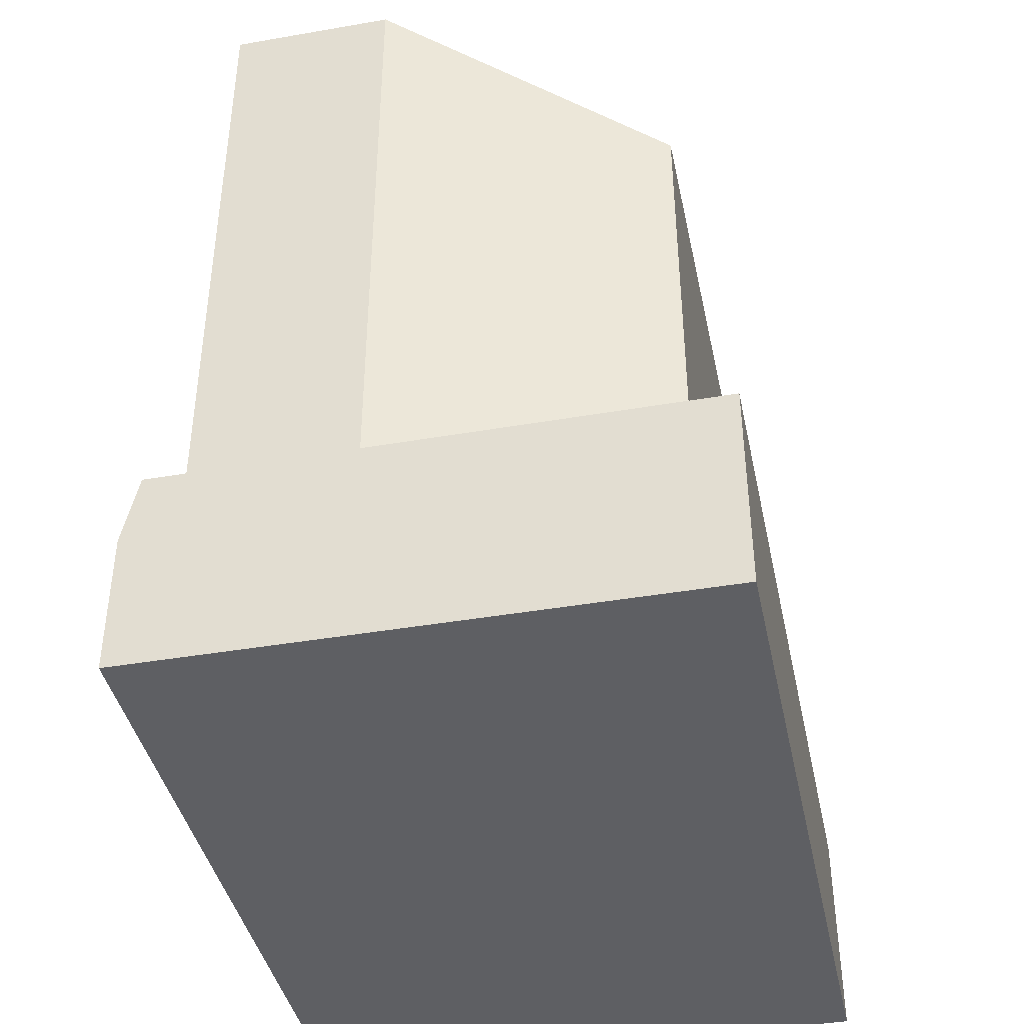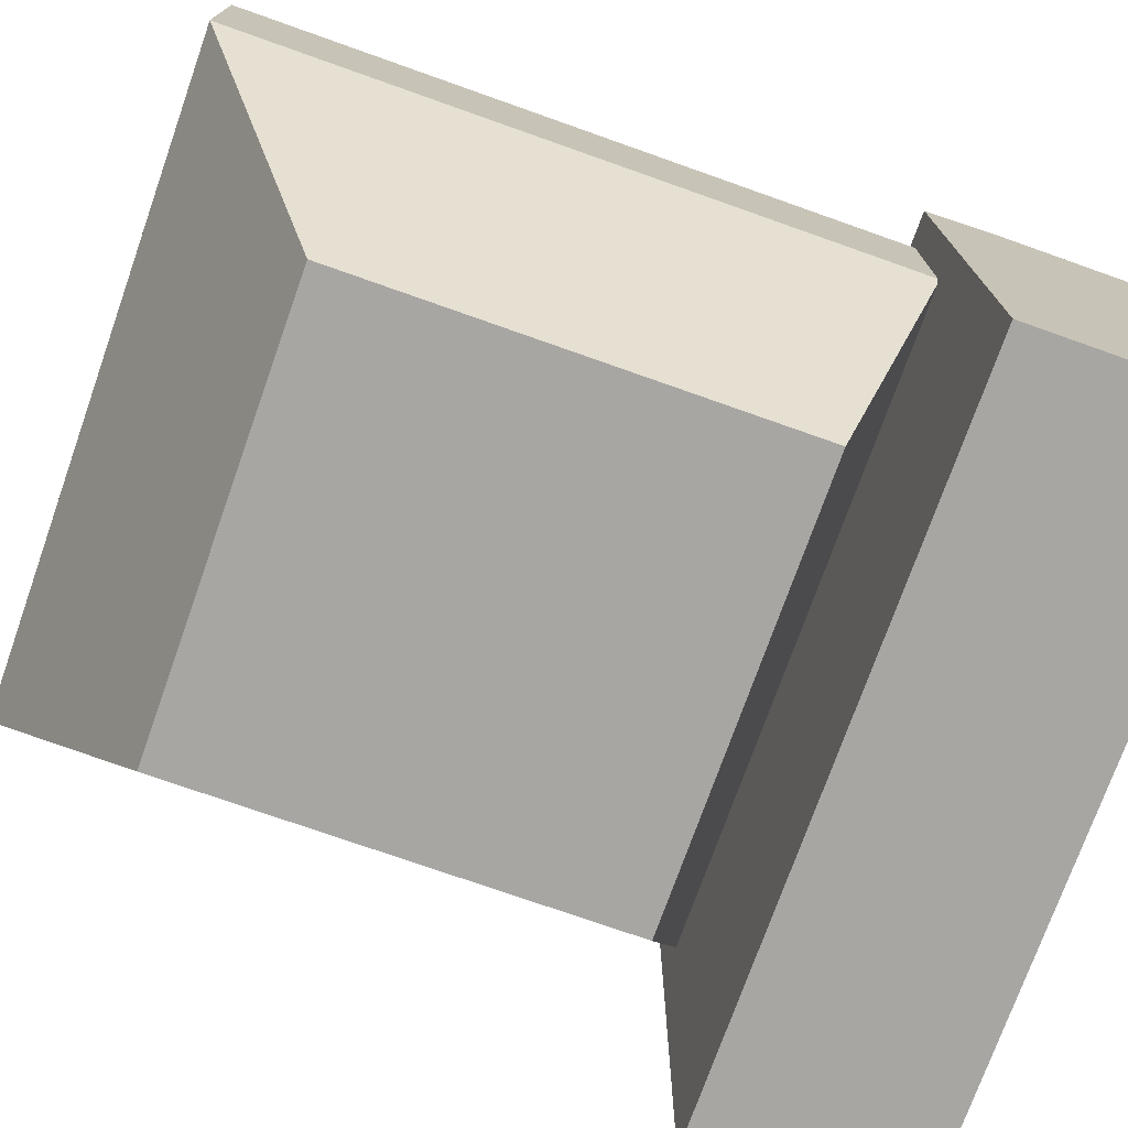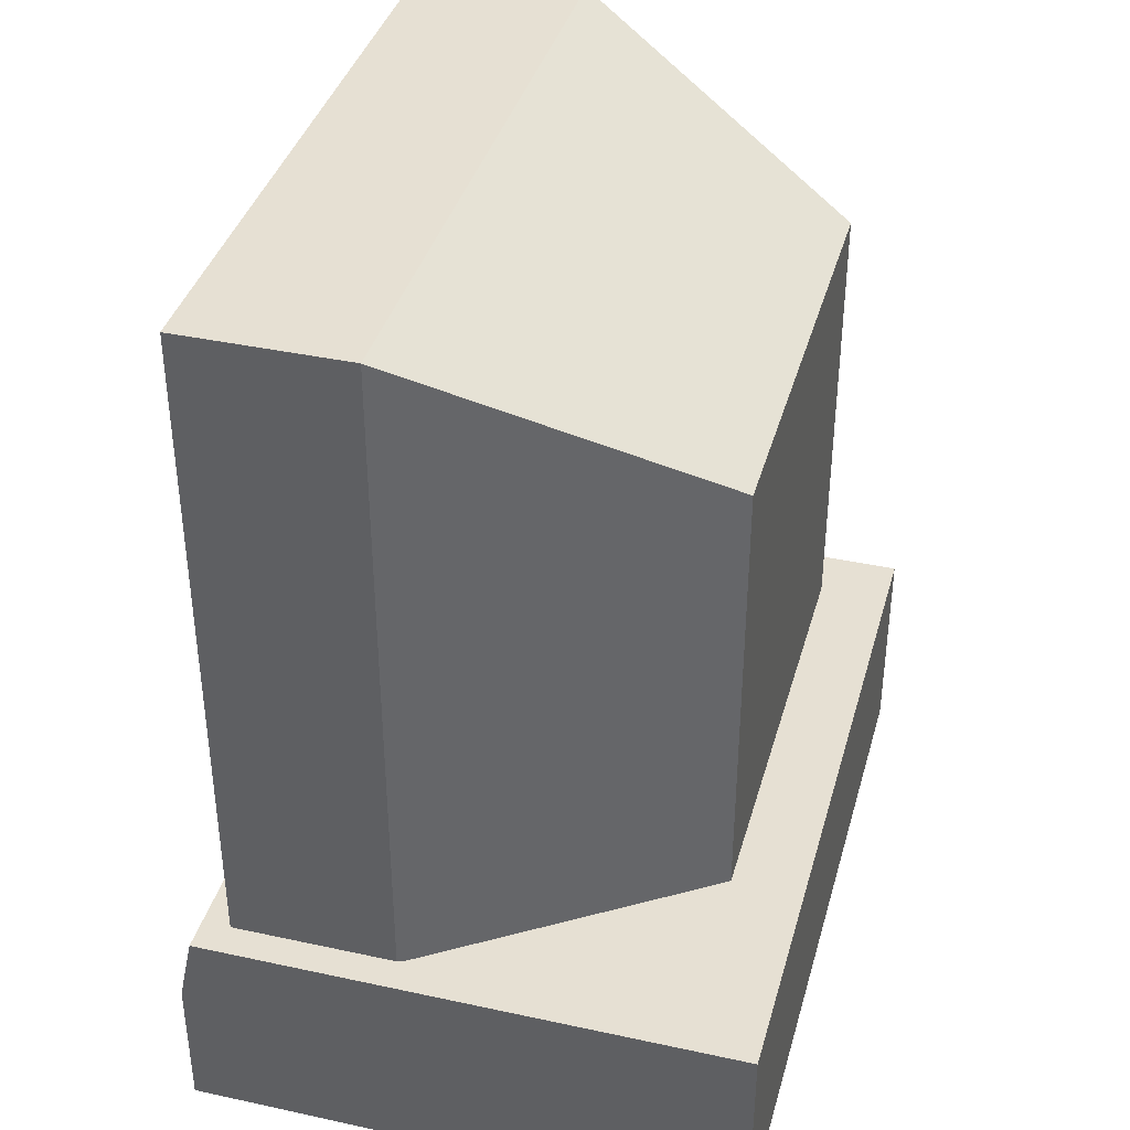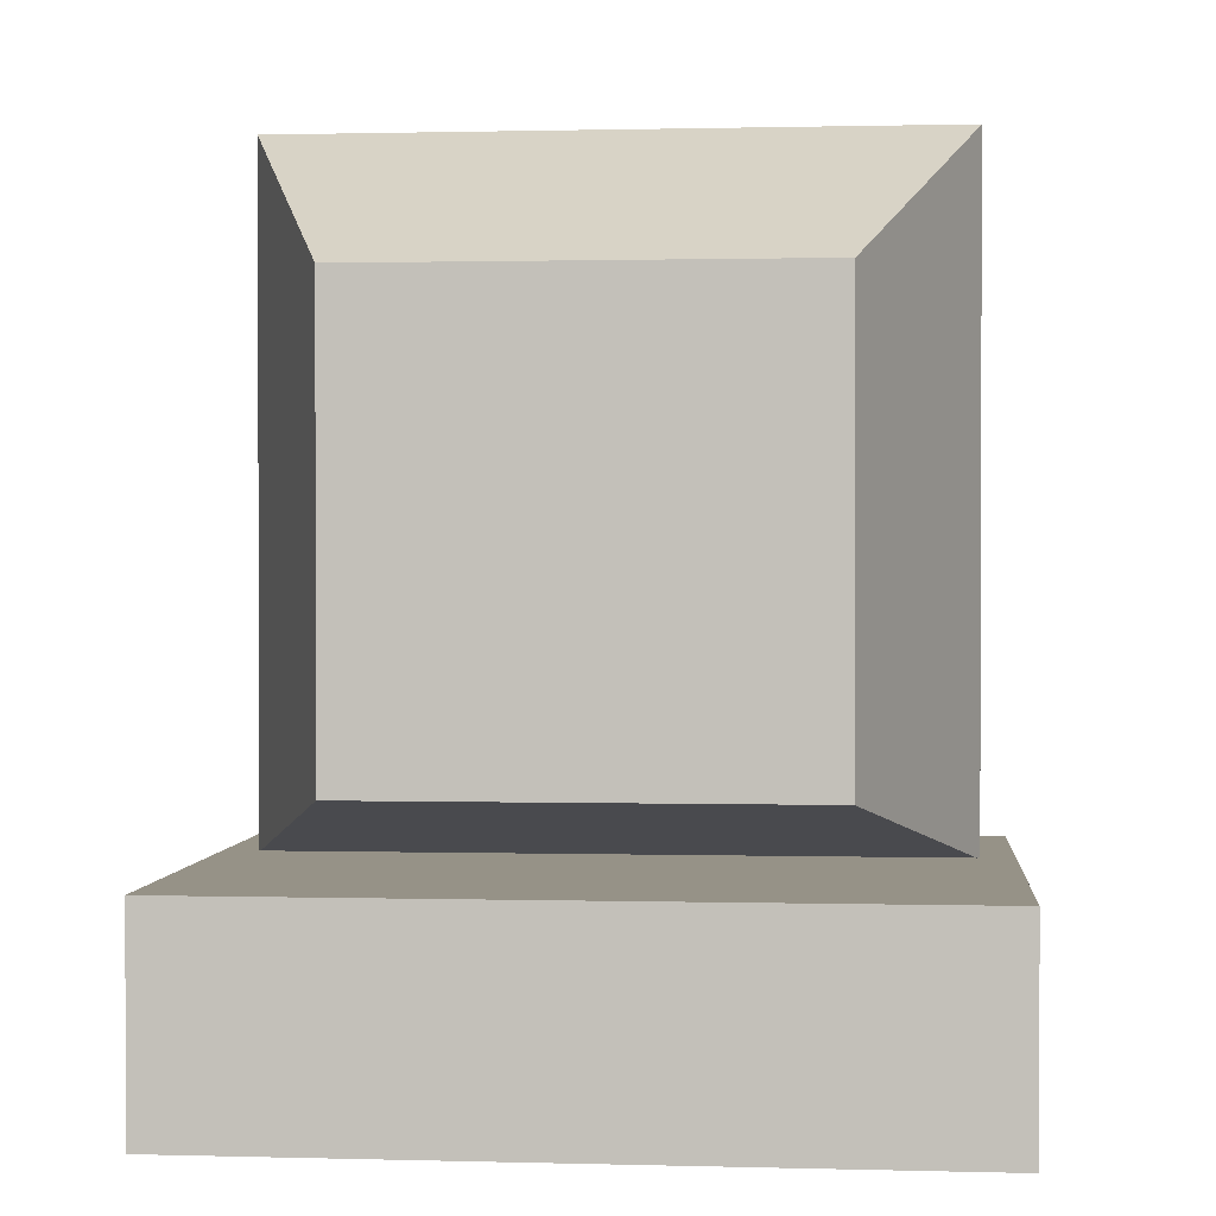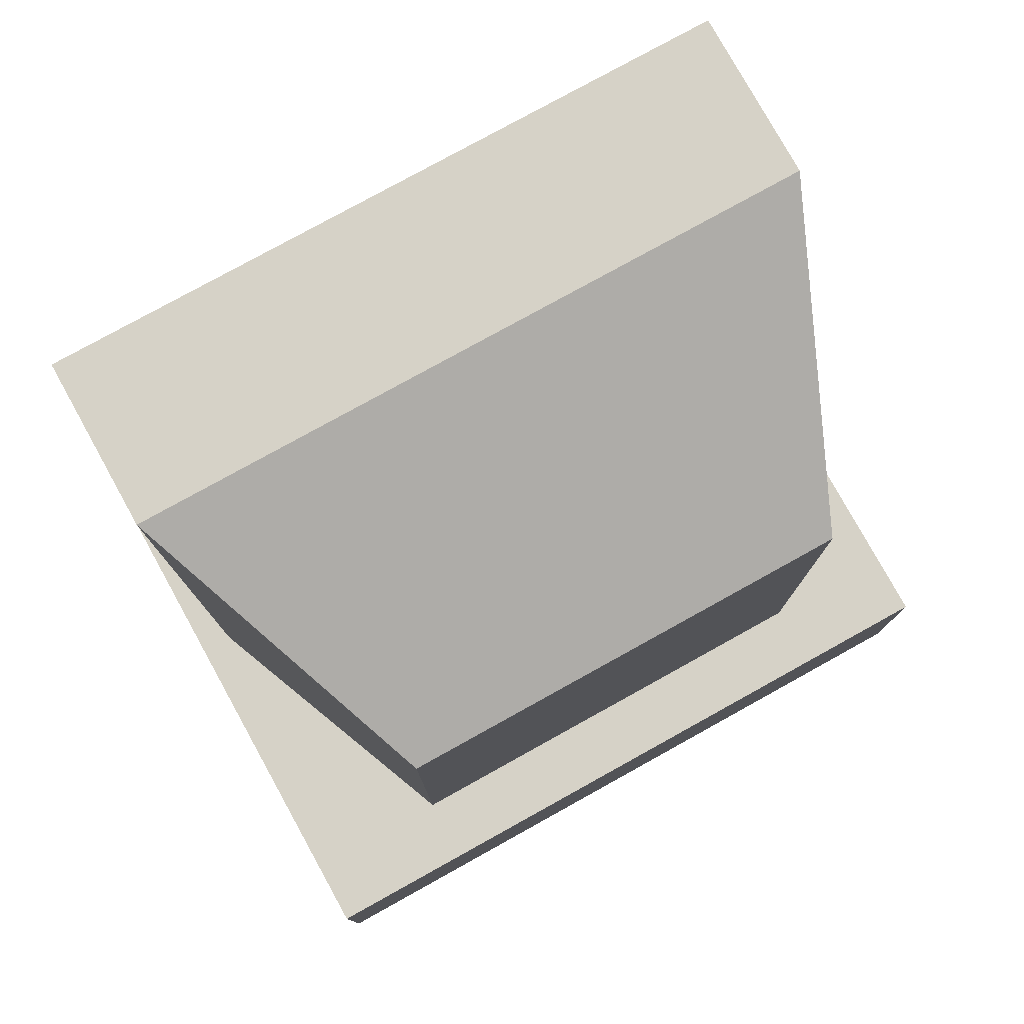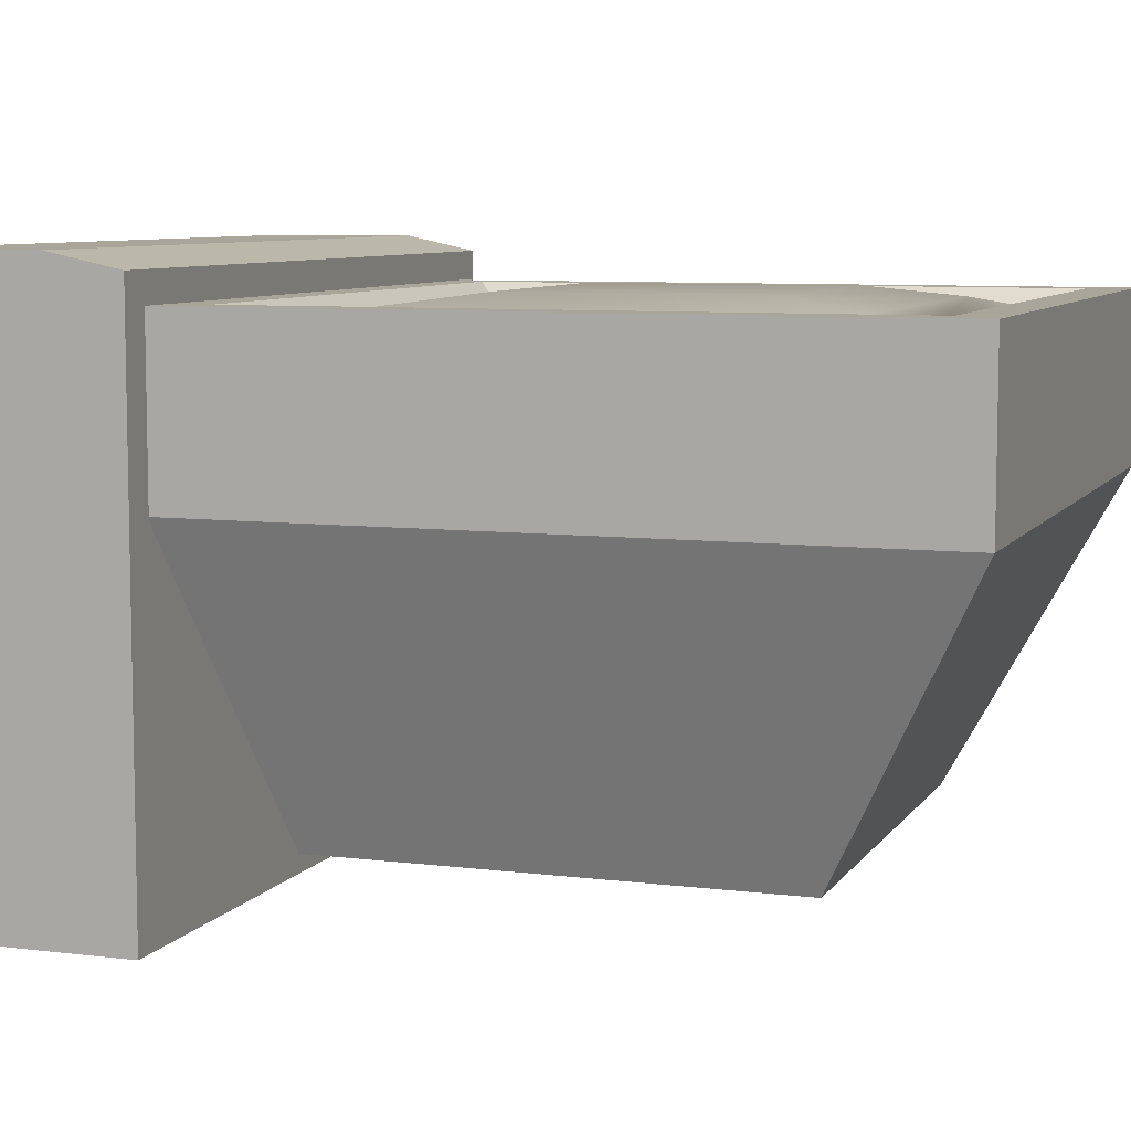
<metadata>
{"format":"obj","ext":"obj","renderer":"f3d","projection":"perspective","resolution":1024,"background":"white","views":[{"elev":-41.2,"azim":101.9,"up":"+Y"},{"elev":-74.3,"azim":-109.5,"up":"+Z"},{"elev":38.5,"azim":105.3,"up":"+Y"},{"elev":1.1,"azim":-174.6,"up":"+Y"},{"elev":78.5,"azim":151.0,"up":"+Y"},{"elev":7.6,"azim":109.4,"up":"+Z"}]}
</metadata>
<code>
o Computer_Old_Cube.002
v -9.389 1.098 4.534
v -9.389 1.45 4.534
v -9.412 1.074 4.436
v -9.412 1.474 4.436
v -9.036 1.098 4.534
v -9.036 1.45 4.534
v -9.012 1.074 4.436
v -9.012 1.474 4.436
v -9.345 1.119 4.263
v -9.345 1.384 4.263
v -9.08 1.119 4.263
v -9.08 1.384 4.263
v -9.412 1.074 4.534
v -9.412 1.474 4.534
v -9.012 1.474 4.534
v -9.012 1.074 4.534
v -9.375 1.112 4.522
v -9.375 1.437 4.522
v -9.05 1.112 4.522
v -9.05 1.437 4.522
v -9.432 0.9496 4.56
v -9.432 1.076 4.551
v -9.432 0.9496 4.228
v -9.432 1.076 4.228
v -8.993 0.9496 4.56
v -8.993 1.076 4.551
v -8.993 0.9496 4.228
v -8.993 1.076 4.228
v -9.432 0.9916 4.56
v -9.432 1.034 4.56
v -8.993 1.034 4.56
v -8.993 0.9916 4.56
v -9.335 1.152 4.531
v -9.288 1.199 4.538
v -9.335 1.396 4.531
v -9.288 1.35 4.538
v -9.09 1.152 4.531
v -9.137 1.199 4.538
v -9.09 1.396 4.531
v -9.137 1.35 4.538
f 13 14 4 3
f 4 8 12 10
f 7 8 15 16
f 1 5 19 17
f 8 4 14 15
f 9 10 12 11
f 3 4 10 9
f 8 7 11 12
f 7 3 9 11
f 1 2 14 13
f 6 5 16 15
f 5 1 13 16
f 2 6 15 14
f 2 1 17 18
f 6 2 18 20
f 5 6 20 19
f 31 26 22 30
f 23 27 25 21
f 28 24 22 26
f 25 32 29 21
f 32 31 30 29
f 27 28 26 31 32 25
f 23 24 28 27
f 29 30 22 24 23 21
f 19 20 39 37
f 17 19 37 33
f 20 18 35 39
f 34 36 35 33
f 36 34 38 40
f 40 38 37 39
f 33 37 38 34
f 39 35 36 40
f 18 17 33 35

</code>
